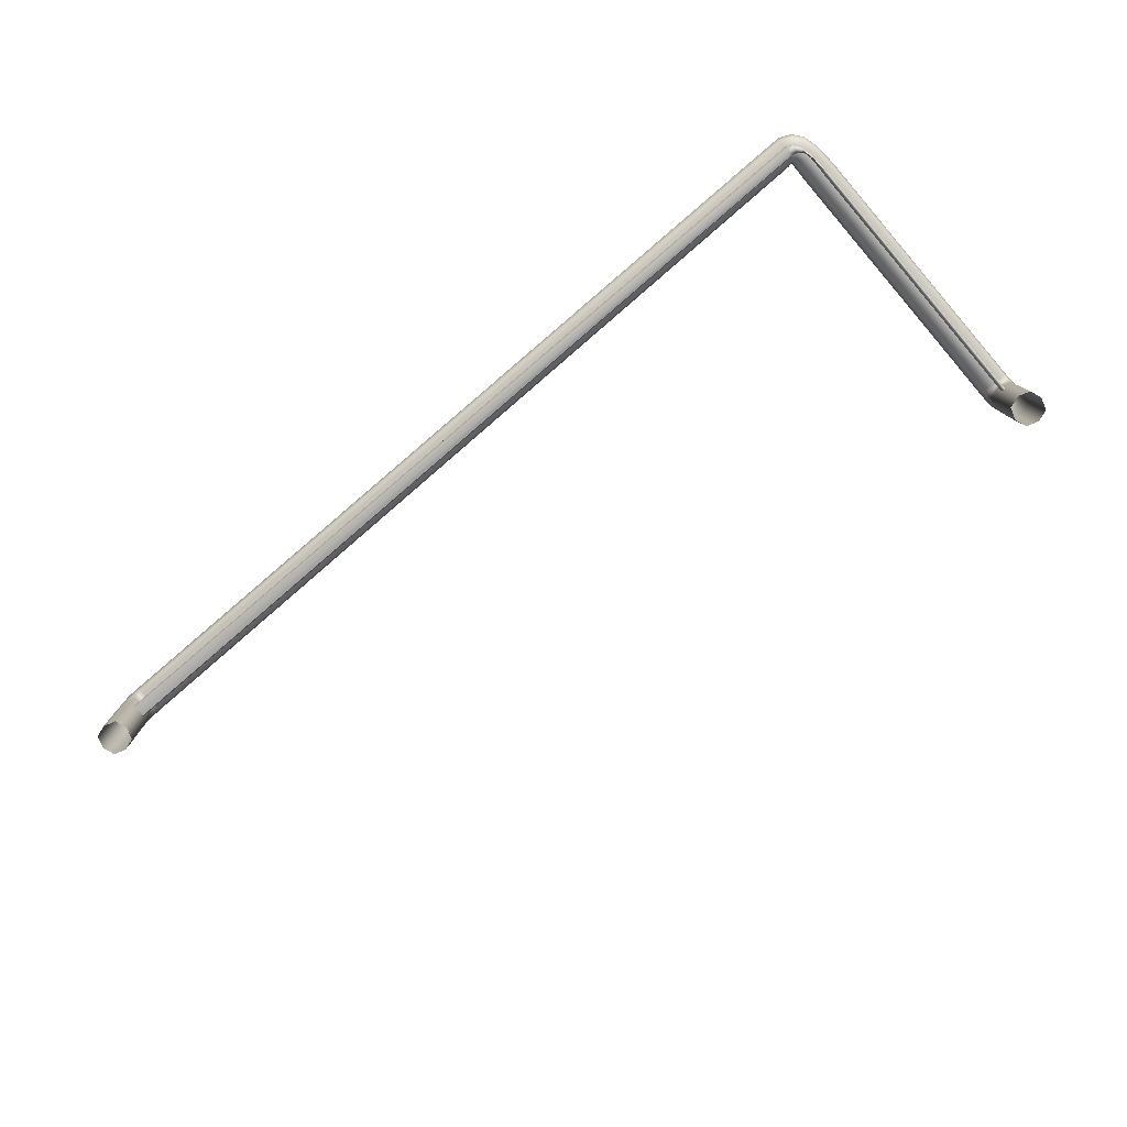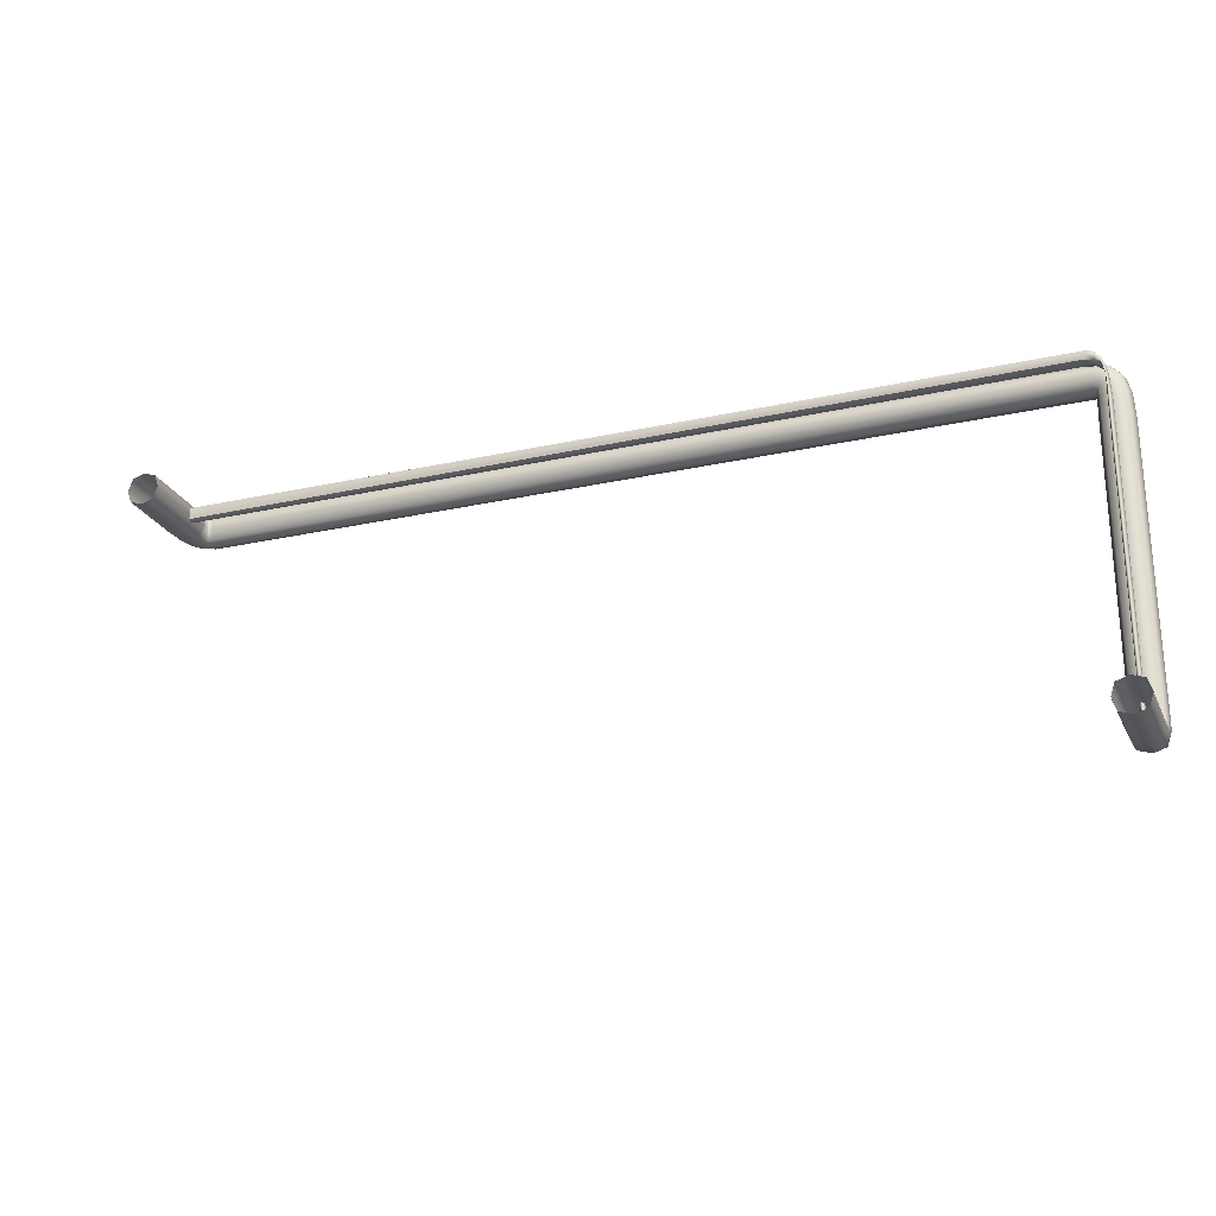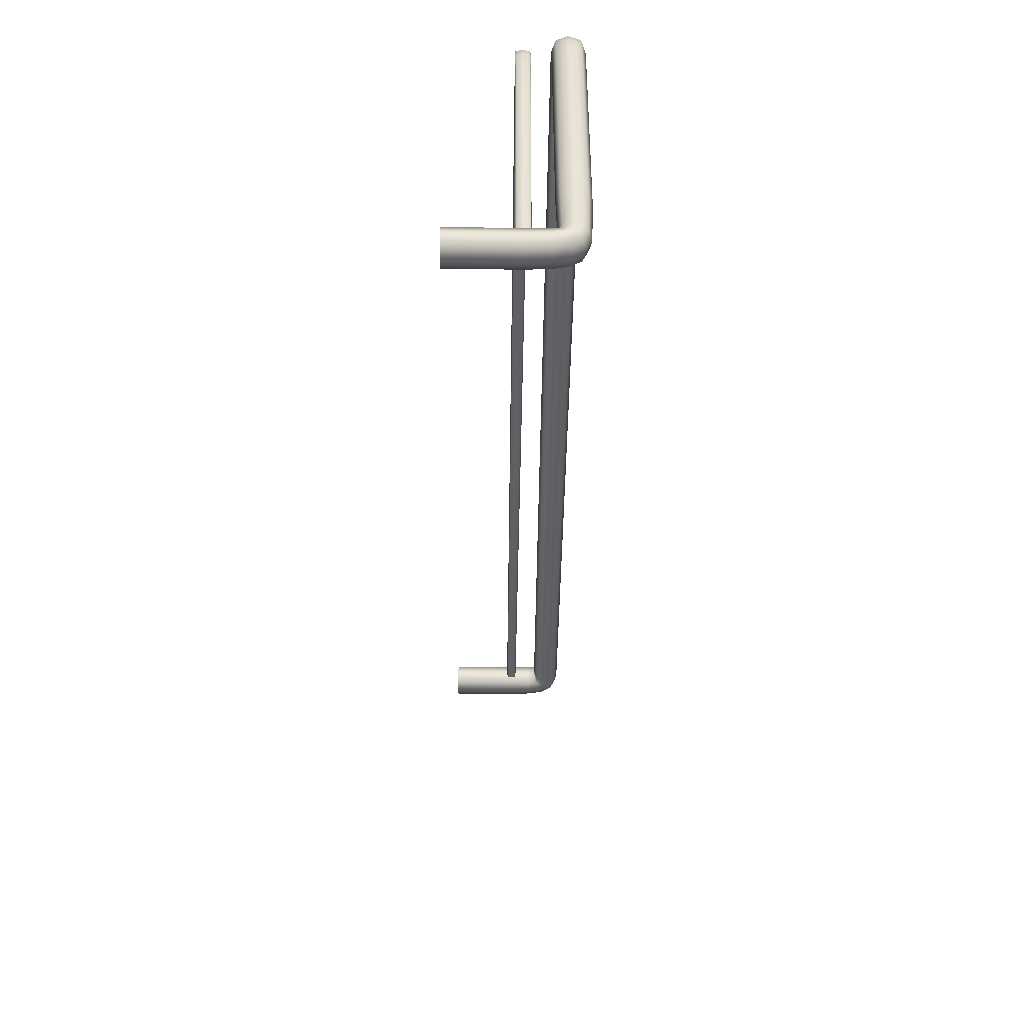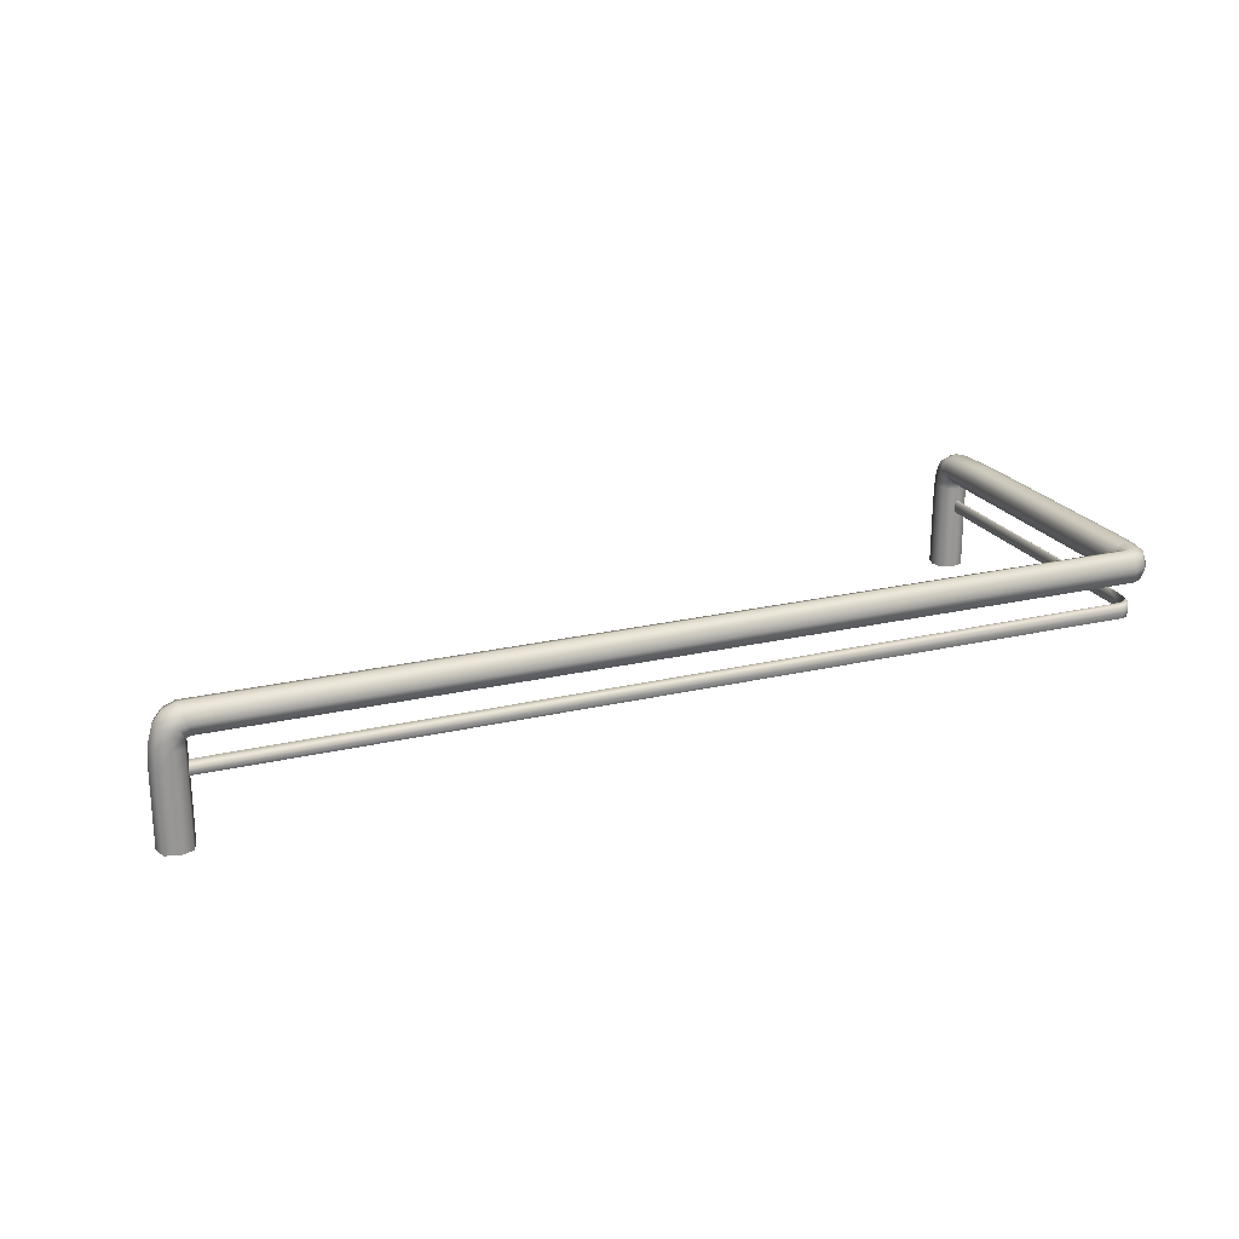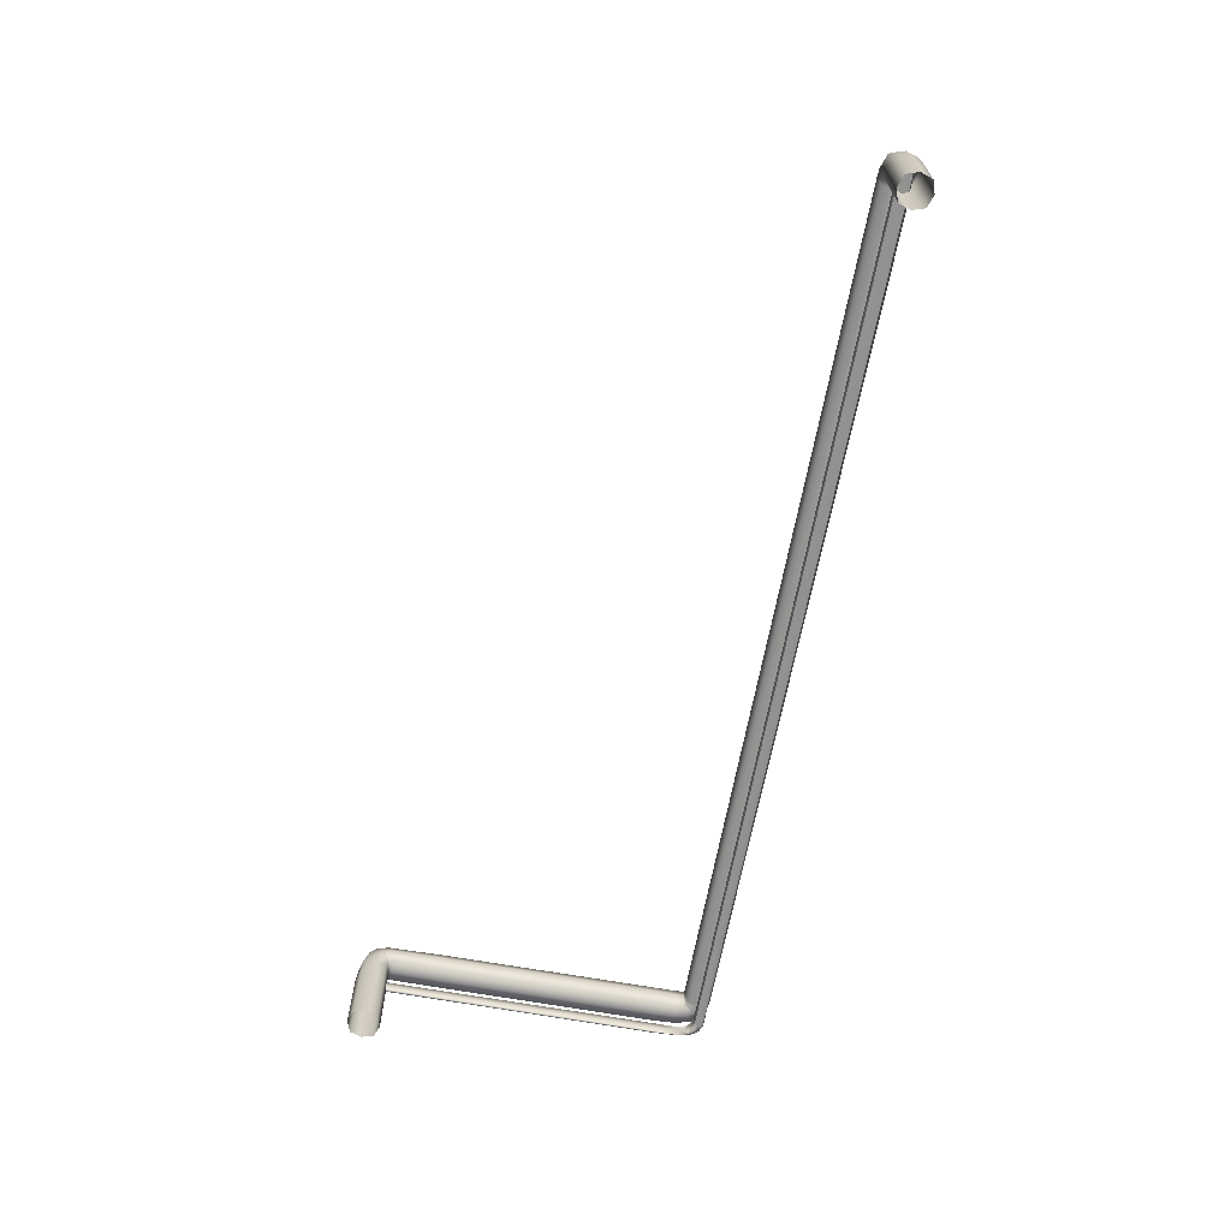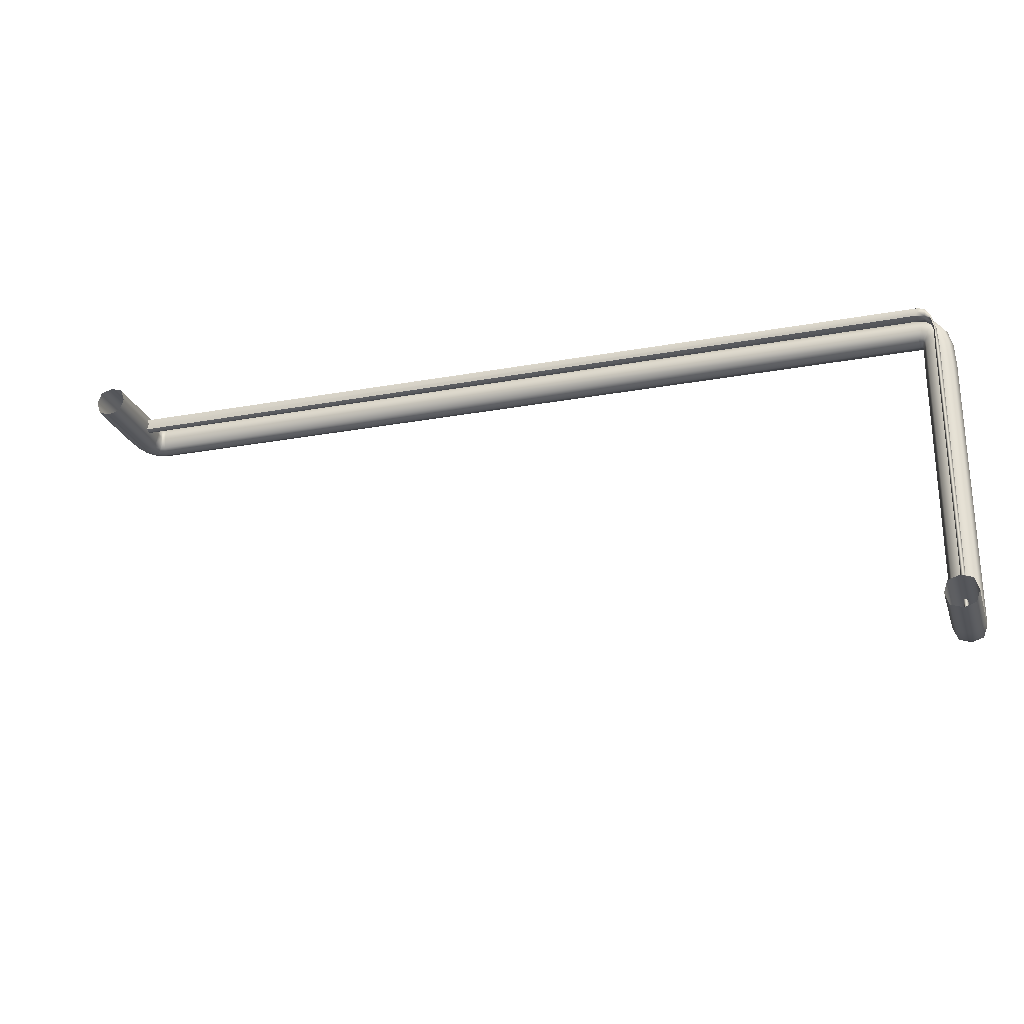
<metadata>
{"format":"obj","ext":"obj","renderer":"f3d","projection":"perspective","resolution":1024,"background":"white","views":[{"elev":-78.6,"azim":40.7,"up":"+Y"},{"elev":-23.9,"azim":20.5,"up":"+Z"},{"elev":-47.1,"azim":89.3,"up":"+Z"},{"elev":22.0,"azim":-22.3,"up":"+Y"},{"elev":-66.1,"azim":-100.6,"up":"+Y"},{"elev":-24.9,"azim":16.7,"up":"+Z"}]}
</metadata>
<code>
o Rail_Corner_2_Cube.001
v 0.1139 0.2012 0.1752
v 0.1705 0.2012 0.199
v 0.1465 0.171 0.1865
v 0.1465 0.2313 0.1865
v 0.1515 0.2311 0.1238
v 0.1515 0.1712 0.1238
v 0.1813 0.2012 0.1249
v 0.1217 0.2012 0.1227
v 0.1232 0.2312 0.2015
v 0.1326 0.2012 0.2279
v 0.1232 0.1711 0.2015
v 0.1226 0.2012 0.1741
v 0.1303 0.1791 0.2213
v 0.1303 0.2232 0.2213
v 0.1162 0.2242 0.1818
v 0.1162 0.1781 0.1818
v 0.1555 0.2012 0.218
v 0.1286 0.1779 0.1772
v 0.1381 0.2314 0.197
v 0.1645 0.1792 0.1959
v 0.1381 0.1709 0.197
v 0.1645 0.2231 0.1959
v 0.1206 0.2012 0.176
v 0.1286 0.2244 0.1772
v 0.1504 0.1712 0.1641
v 0.1222 0.2012 0.1596
v 0.1504 0.2311 0.1641
v 0.1787 0.2012 0.1687
v 0.1739 0.2234 0.1247
v 0.1292 0.1785 0.123
v 0.1292 0.2238 0.123
v 0.1739 0.1789 0.1247
v -1.48 0.1218 0.2028
v -1.54 0.124 0.2028
v -1.51 0.1229 0.1729
v -1.51 0.1229 0.2328
v 0.1512 0.2231 0.2128
v 0.125 0.2246 0.1812
v 0.1512 0.1792 0.2128
v 0.125 0.1778 0.1812
v 0.1293 0.1783 0.1607
v 0.1716 0.1791 0.1675
v 0.1293 0.224 0.1607
v 0.1716 0.2232 0.1675
v -1.505 0.1856 0.233
v -1.505 0.1856 0.1727
v -1.529 0.1981 0.2028
v -1.473 0.1743 0.2028
v 0.152 0.1719 -0.3811
v 0.152 0.1958 -0.4377
v 0.1822 0.1833 -0.4137
v 0.1219 0.1833 -0.4137
v 0.1221 0.1206 -0.4187
v 0.1819 0.1206 -0.4187
v 0.152 0.1217 -0.4485
v 0.152 0.1195 -0.3889
v 0.122 0.1983 -0.3904
v 0.152 0.2246 -0.3998
v 0.1821 0.1983 -0.3904
v 0.152 0.1708 -0.3898
v 0.1741 0.2181 -0.3975
v 0.13 0.2181 -0.3975
v 0.129 0.1785 -0.3834
v 0.1751 0.1785 -0.3834
v 0.152 0.2285 -0.2972
v 0.152 0.1704 -0.2918
v 0.1222 0.1995 -0.2945
v 0.1819 0.1995 -0.2945
v 0.152 0.2148 -0.4227
v 0.1753 0.1739 -0.3958
v 0.1218 0.1938 -0.4053
v 0.174 0.1926 -0.4317
v 0.1822 0.1938 -0.4053
v 0.1301 0.1926 -0.4317
v 0.152 0.1727 -0.3878
v 0.1288 0.1739 -0.3958
v 0.182 0.1609 -0.4176
v 0.152 0.1564 -0.3894
v 0.1221 0.1609 -0.4176
v 0.152 0.1654 -0.4459
v 0.1298 0.1214 -0.4411
v 0.1746 0.1197 -0.3964
v 0.1294 0.1197 -0.3964
v 0.1743 0.1214 -0.4411
v 0.152 -0.005452 -0.3884
v 0.152 -0.005452 -0.4483
v 0.1819 -0.005452 -0.4184
v 0.1221 -0.005452 -0.4184
v 0.1746 0.1776 -0.2925
v 0.1742 0.2213 -0.2965
v 0.1295 0.1776 -0.2925
v 0.1298 0.2213 -0.2965
v 0.1301 0.2095 -0.4183
v 0.1286 0.178 -0.3922
v 0.1739 0.2095 -0.4183
v 0.1754 0.178 -0.3922
v 0.1749 0.1575 -0.3964
v 0.1741 0.1643 -0.4388
v 0.1292 0.1575 -0.3964
v 0.1299 0.1643 -0.4388
v 0.1296 -0.005452 -0.4408
v 0.1296 -0.005452 -0.3959
v 0.1744 -0.005452 -0.3959
v 0.1744 -0.005452 -0.4408
v -1.482 0.2006 0.2329
v -1.491 0.227 0.2028
v -1.482 0.2006 0.1728
v -1.481 0.1732 0.2028
v -1.489 0.2204 0.1808
v -1.489 0.2204 0.2249
v -1.475 0.1809 0.2259
v -1.475 0.1809 0.1798
v -1.514 0.2171 0.2028
v -1.487 0.1763 0.1796
v -1.497 0.1961 0.2331
v -1.523 0.195 0.1809
v -1.497 0.1961 0.1726
v -1.523 0.195 0.2248
v -1.479 0.1751 0.2028
v -1.487 0.1763 0.2261
v -1.509 0.1632 0.1729
v -1.481 0.1587 0.2028
v -1.509 0.1632 0.2328
v -1.537 0.1678 0.2028
v -1.533 0.1238 0.2251
v -1.488 0.1221 0.1802
v -1.488 0.1221 0.2255
v -1.533 0.1238 0.1806
v -1.48 -0.003121 0.2028
v -1.54 -0.003121 0.2028
v -1.51 -0.003121 0.173
v -1.51 -0.003121 0.2327
v -1.51 0.2119 0.2248
v -1.484 0.1803 0.2263
v -1.51 0.2119 0.1809
v -1.484 0.1803 0.1794
v -1.488 0.1598 0.18
v -1.53 0.1666 0.1808
v -1.488 0.1598 0.2257
v -1.53 0.1666 0.2249
v -1.532 -0.003121 0.2253
v -1.487 -0.003121 0.2253
v -1.487 -0.003121 0.1804
v -1.532 -0.003121 0.1804
v 0.1136 0.1216 0.1917
v 0.1462 0.1217 0.1937
v 0.1441 0.108 0.1864
v 0.1441 0.1355 0.1864
v 0.1512 0.1352 0.1238
v 0.1512 0.1083 0.1238
v 0.1557 0.1217 0.1246
v 0.1473 0.1217 0.1227
v 0.1227 0.1353 0.2005
v 0.1252 0.1216 0.2121
v 0.1226 0.1082 0.2005
v 0.1473 0.1217 0.1784
v 0.1247 0.1105 0.2094
v 0.1247 0.1329 0.2094
v 0.1171 0.1333 0.1936
v 0.117 0.1102 0.1936
v 0.1367 0.1217 0.2069
v 0.1473 0.1092 0.1807
v 0.1351 0.1356 0.196
v 0.1446 0.1092 0.1916
v 0.1351 0.1079 0.196
v 0.1446 0.1343 0.1916
v 0.1328 0.1217 0.1904
v 0.1473 0.1343 0.1807
v 0.1496 0.1083 0.164
v 0.1478 0.1217 0.1596
v 0.1496 0.1352 0.164
v 0.1532 0.1217 0.167
v 0.1534 0.1341 0.1245
v 0.1495 0.1091 0.123
v 0.1495 0.1343 0.123
v 0.1534 0.1094 0.1244
v 0.1361 0.1337 0.2039
v 0.1345 0.1327 0.1901
v 0.1361 0.1098 0.2039
v 0.1345 0.1108 0.1901
v 0.1498 0.1088 0.161
v 0.1509 0.1092 0.1662
v 0.1498 0.1347 0.161
v 0.1509 0.1343 0.1662
v -1.512 0.1113 0.2026
v 0.152 0.1327 -0.4063
v 0.152 0.1074 -0.4063
v 0.1478 0.1199 -0.4063
v 0.1562 0.1199 -0.4063
v 0.1544 0.1084 -0.4063
v 0.1541 0.1317 -0.4063
v 0.1496 0.1084 -0.4063
v 0.1499 0.1316 -0.4063
v -1.512 0.1203 0.2164
v -1.512 0.1311 0.2026
v -1.512 0.1203 0.1893
v -1.512 0.1288 0.1919
v -1.512 0.1289 0.2137
v -1.512 0.1125 0.2136
v -1.512 0.1126 0.192
f 23 16 1
f 15 23 1
f 28 22 2
f 2 37 17
f 2 39 20
f 20 28 2
f 3 42 20
f 20 21 3
f 21 18 3
f 18 25 3
f 27 24 4
f 24 19 4
f 19 22 4
f 4 44 27
f 30 66 6
f 5 43 27
f 27 29 5
f 107 15 1
f 111 119 48
f 32 25 6
f 6 41 30
f 124 118 47
f 47 133 113
f 7 44 28
f 7 42 32
f 111 11 13
f 119 112 48
f 30 26 8
f 26 31 8
f 9 110 14
f 9 38 15
f 14 19 9
f 10 37 14
f 10 39 17
f 21 13 11
f 48 16 11
f 11 40 21
f 12 41 18
f 12 40 23
f 12 38 24
f 12 43 26
f 75 64 49
f 49 89 66
f 49 91 63
f 63 75 49
f 80 74 50
f 50 93 69
f 50 95 72
f 72 80 50
f 51 98 72
f 72 73 51
f 73 70 51
f 70 77 51
f 79 76 52
f 76 71 52
f 71 74 52
f 52 100 79
f 88 83 53
f 53 99 79
f 79 81 53
f 53 101 88
f 54 104 84
f 84 77 54
f 54 97 82
f 82 87 54
f 86 81 55
f 55 100 80
f 55 98 84
f 84 86 55
f 56 103 82
f 82 78 56
f 78 83 56
f 56 102 85
f 57 94 63
f 63 67 57
f 57 92 62
f 62 71 57
f 58 93 62
f 62 65 58
f 65 61 58
f 58 95 69
f 73 61 59
f 59 90 68
f 68 64 59
f 59 96 73
f 60 97 70
f 60 96 75
f 60 94 76
f 60 99 78
f 6 89 32
f 14 105 10
f 8 91 30
f 89 7 32
f 65 31 5
f 31 67 8
f 68 29 7
f 90 5 29
f 123 120 45
f 116 117 46
f 46 138 116
f 114 121 46
f 117 114 46
f 116 124 47
f 47 135 116
f 120 115 45
f 15 106 9
f 115 118 45
f 45 140 123
f 132 127 36
f 36 139 123
f 123 125 36
f 36 141 132
f 35 144 128
f 128 121 35
f 35 137 126
f 126 131 35
f 130 125 34
f 34 140 124
f 34 138 128
f 128 130 34
f 33 143 126
f 126 122 33
f 122 127 33
f 33 142 129
f 105 134 111
f 110 115 105
f 106 133 110
f 10 111 13
f 112 1 16
f 106 135 113
f 117 109 107
f 107 136 117
f 108 137 114
f 108 136 119
f 108 134 120
f 108 139 122
f 167 160 145
f 159 167 145
f 172 166 146
f 146 177 161
f 146 179 164
f 164 172 146
f 147 182 164
f 164 165 147
f 147 180 162
f 162 169 147
f 171 168 148
f 148 178 163
f 163 166 148
f 148 184 171
f 174 187 150
f 149 183 171
f 171 173 149
f 145 197 159
f 176 169 150
f 150 181 174
f 151 184 172
f 151 182 176
f 199 155 157
f 174 170 152
f 170 175 152
f 153 198 158
f 153 178 159
f 153 177 163
f 161 158 154
f 157 161 154
f 155 179 157
f 185 160 155
f 155 180 165
f 156 181 162
f 156 180 167
f 156 178 168
f 156 183 170
f 150 190 176
f 158 194 154
f 152 192 174
f 176 189 151
f 186 175 149
f 193 152 175
f 189 173 151
f 191 149 173
f 159 195 153
f 194 157 154
f 200 145 160
f 23 40 16
f 15 38 23
f 28 44 22
f 2 22 37
f 2 17 39
f 20 42 28
f 3 25 42
f 20 39 21
f 21 40 18
f 18 41 25
f 27 43 24
f 24 38 19
f 19 37 22
f 4 22 44
f 30 91 66
f 5 31 43
f 27 44 29
f 107 109 15
f 111 134 119
f 32 42 25
f 6 25 41
f 124 140 118
f 47 118 133
f 7 29 44
f 7 28 42
f 111 48 11
f 119 136 112
f 30 41 26
f 26 43 31
f 9 106 110
f 9 19 38
f 14 37 19
f 10 17 37
f 10 13 39
f 21 39 13
f 48 112 16
f 11 16 40
f 12 26 41
f 12 18 40
f 12 23 38
f 12 24 43
f 75 96 64
f 49 64 89
f 49 66 91
f 63 94 75
f 80 100 74
f 50 74 93
f 50 69 95
f 72 98 80
f 51 77 98
f 72 95 73
f 73 96 70
f 70 97 77
f 79 99 76
f 76 94 71
f 71 93 74
f 52 74 100
f 88 102 83
f 53 83 99
f 79 100 81
f 53 81 101
f 54 87 104
f 84 98 77
f 54 77 97
f 82 103 87
f 86 101 81
f 55 81 100
f 55 80 98
f 84 104 86
f 56 85 103
f 82 97 78
f 78 99 83
f 56 83 102
f 57 71 94
f 63 91 67
f 57 67 92
f 62 93 71
f 58 69 93
f 62 92 65
f 65 90 61
f 58 61 95
f 73 95 61
f 59 61 90
f 68 89 64
f 59 64 96
f 60 78 97
f 60 70 96
f 60 75 94
f 60 76 99
f 6 66 89
f 14 110 105
f 8 67 91
f 89 68 7
f 65 92 31
f 31 92 67
f 68 90 29
f 90 65 5
f 123 139 120
f 116 135 117
f 46 121 138
f 114 137 121
f 117 136 114
f 116 138 124
f 47 113 135
f 120 134 115
f 15 109 106
f 115 133 118
f 45 118 140
f 132 142 127
f 36 127 139
f 123 140 125
f 36 125 141
f 35 131 144
f 128 138 121
f 35 121 137
f 126 143 131
f 130 141 125
f 34 125 140
f 34 124 138
f 128 144 130
f 33 129 143
f 126 137 122
f 122 139 127
f 33 127 142
f 105 115 134
f 110 133 115
f 106 113 133
f 10 105 111
f 112 107 1
f 106 109 135
f 117 135 109
f 107 112 136
f 108 122 137
f 108 114 136
f 108 119 134
f 108 120 139
f 167 180 160
f 159 178 167
f 172 184 166
f 146 166 177
f 146 161 179
f 164 182 172
f 147 169 182
f 164 179 165
f 147 165 180
f 162 181 169
f 171 183 168
f 148 168 178
f 163 177 166
f 148 166 184
f 174 192 187
f 149 175 183
f 171 184 173
f 145 196 197
f 176 182 169
f 150 169 181
f 151 173 184
f 151 172 182
f 199 185 155
f 174 181 170
f 170 183 175
f 153 195 198
f 153 163 178
f 153 158 177
f 161 177 158
f 157 179 161
f 155 165 179
f 185 200 160
f 155 160 180
f 156 170 181
f 156 162 180
f 156 167 178
f 156 168 183
f 150 187 190
f 158 198 194
f 152 188 192
f 176 190 189
f 186 193 175
f 193 188 152
f 189 191 173
f 191 186 149
f 159 197 195
f 194 199 157
f 200 196 145

</code>
